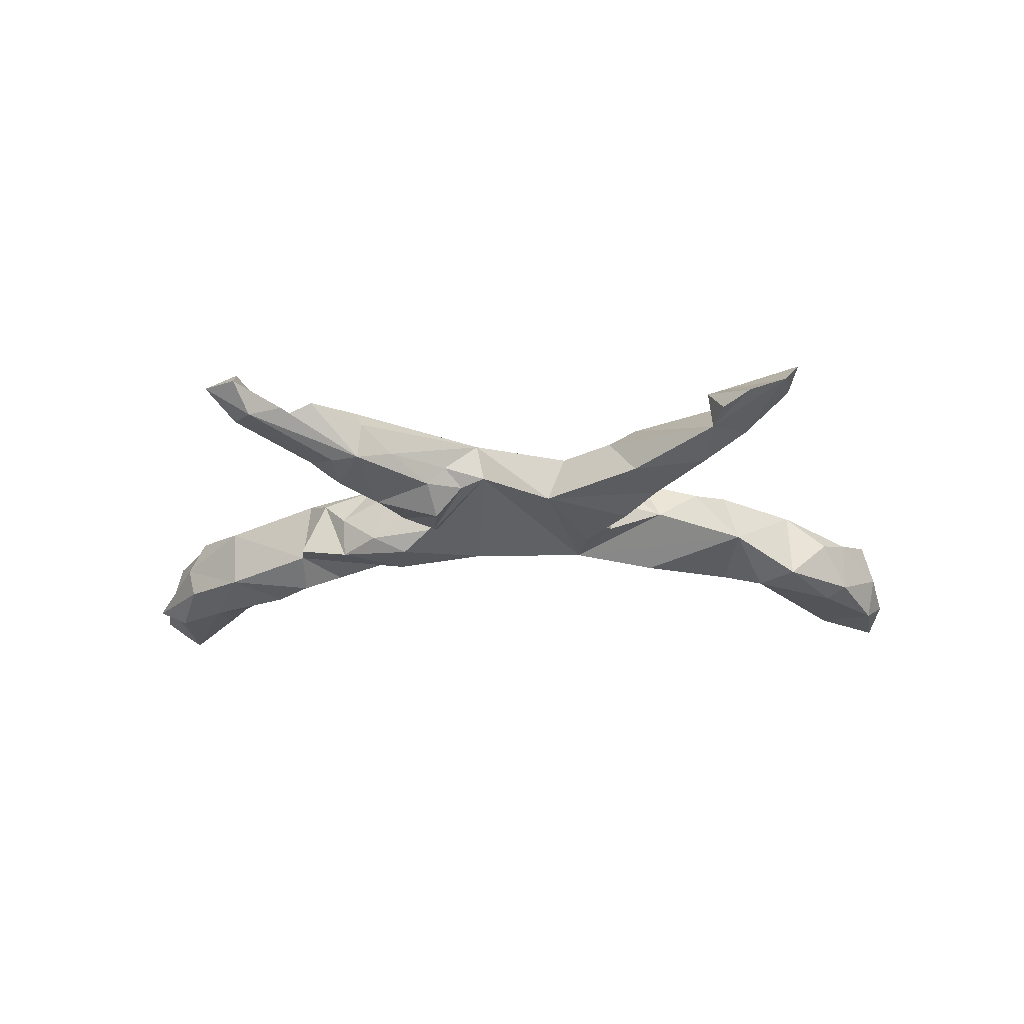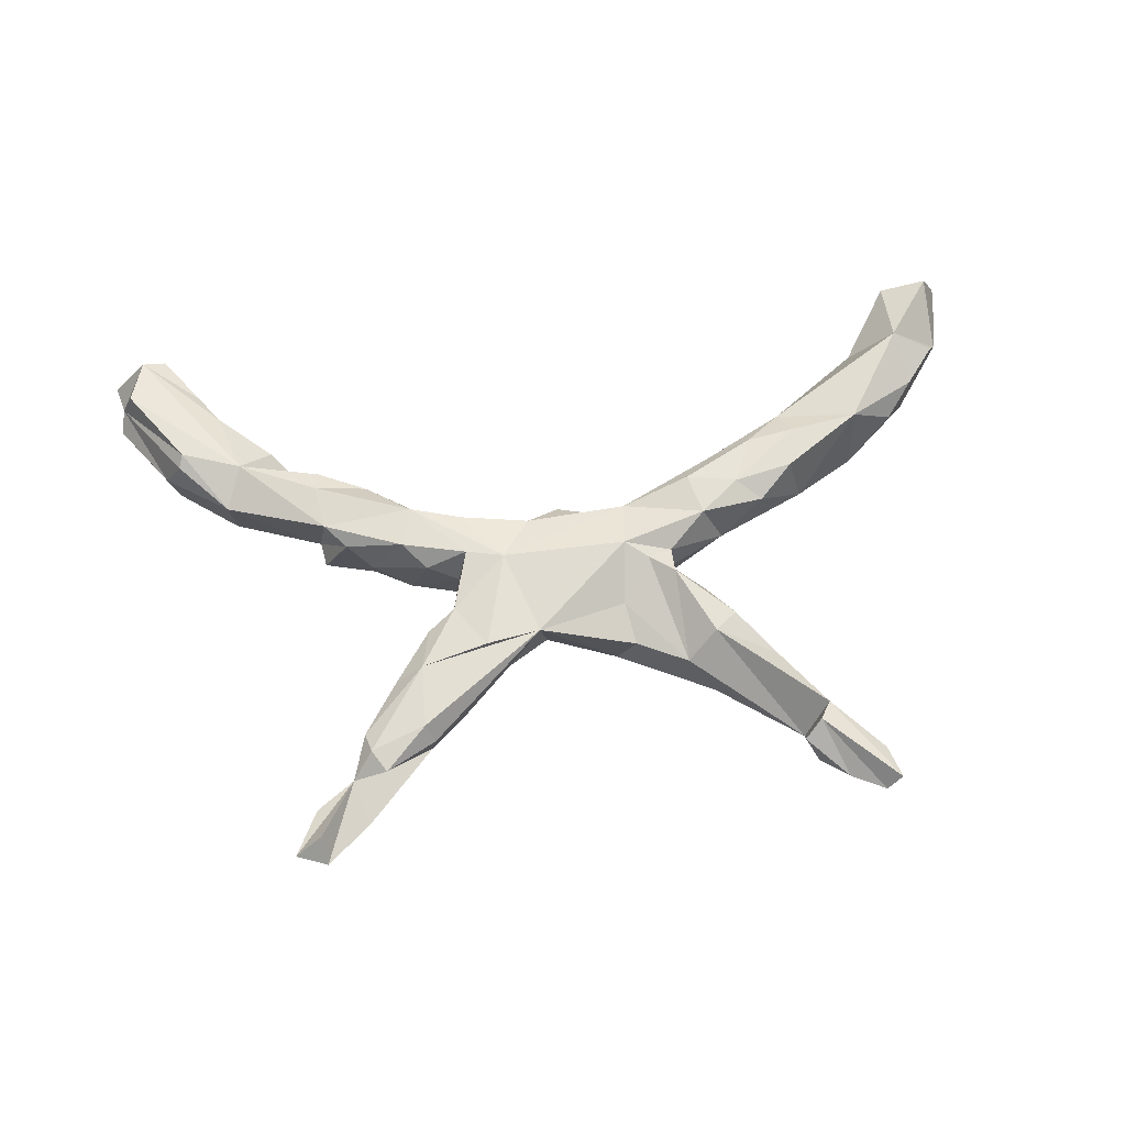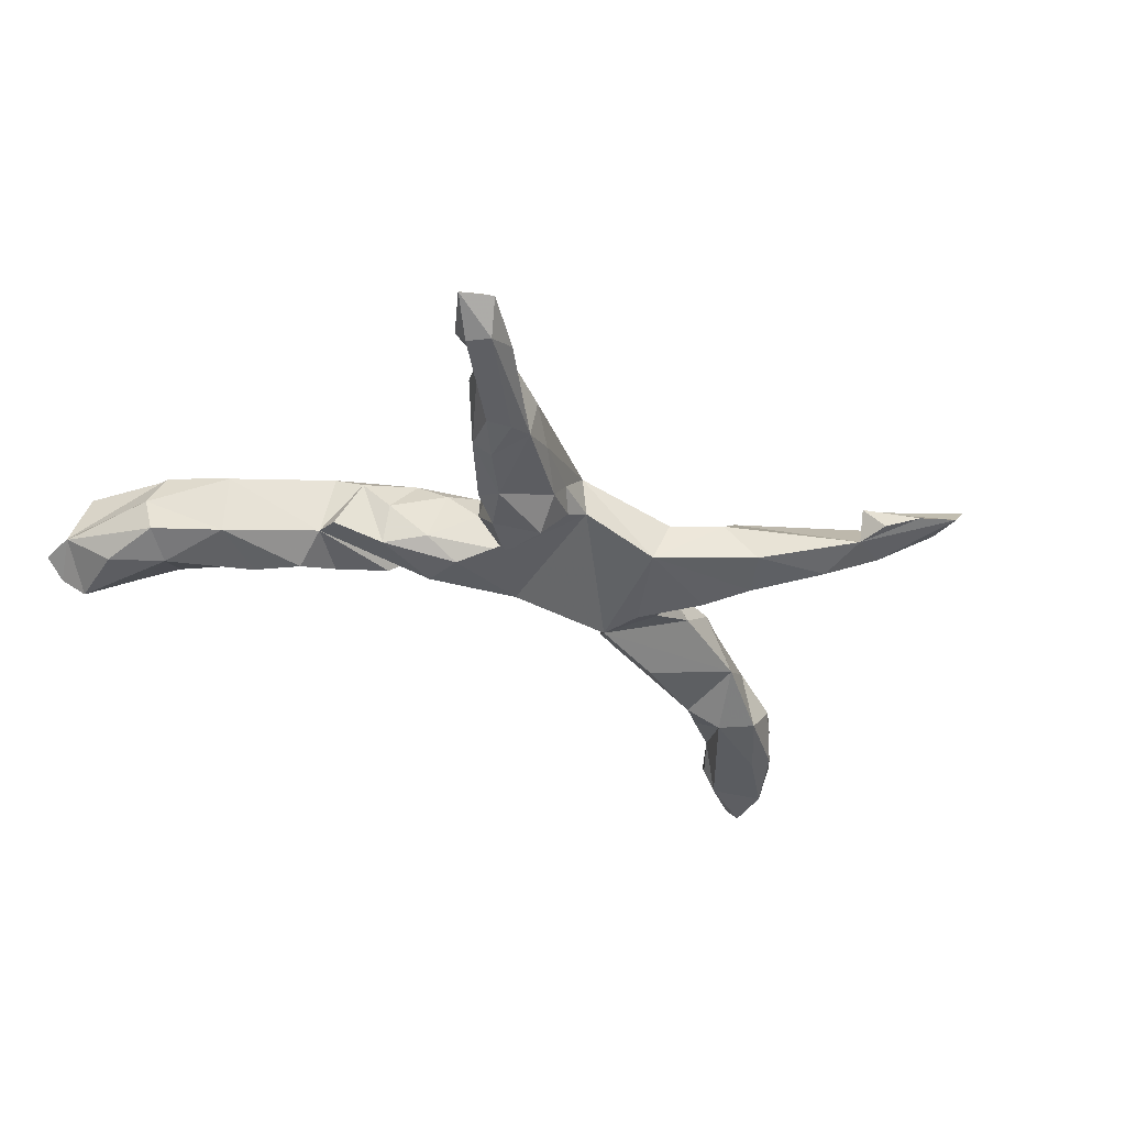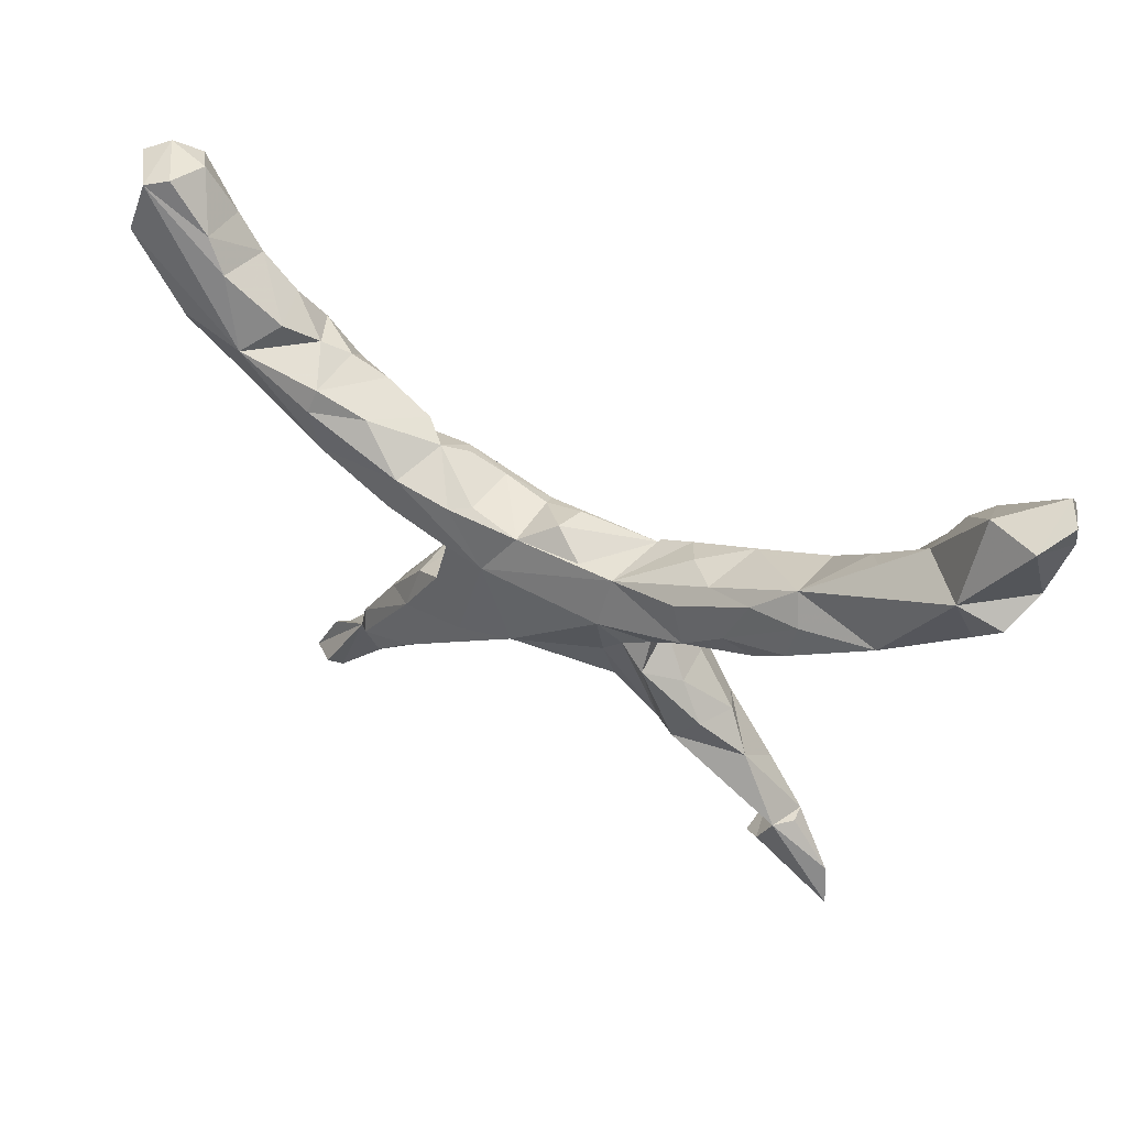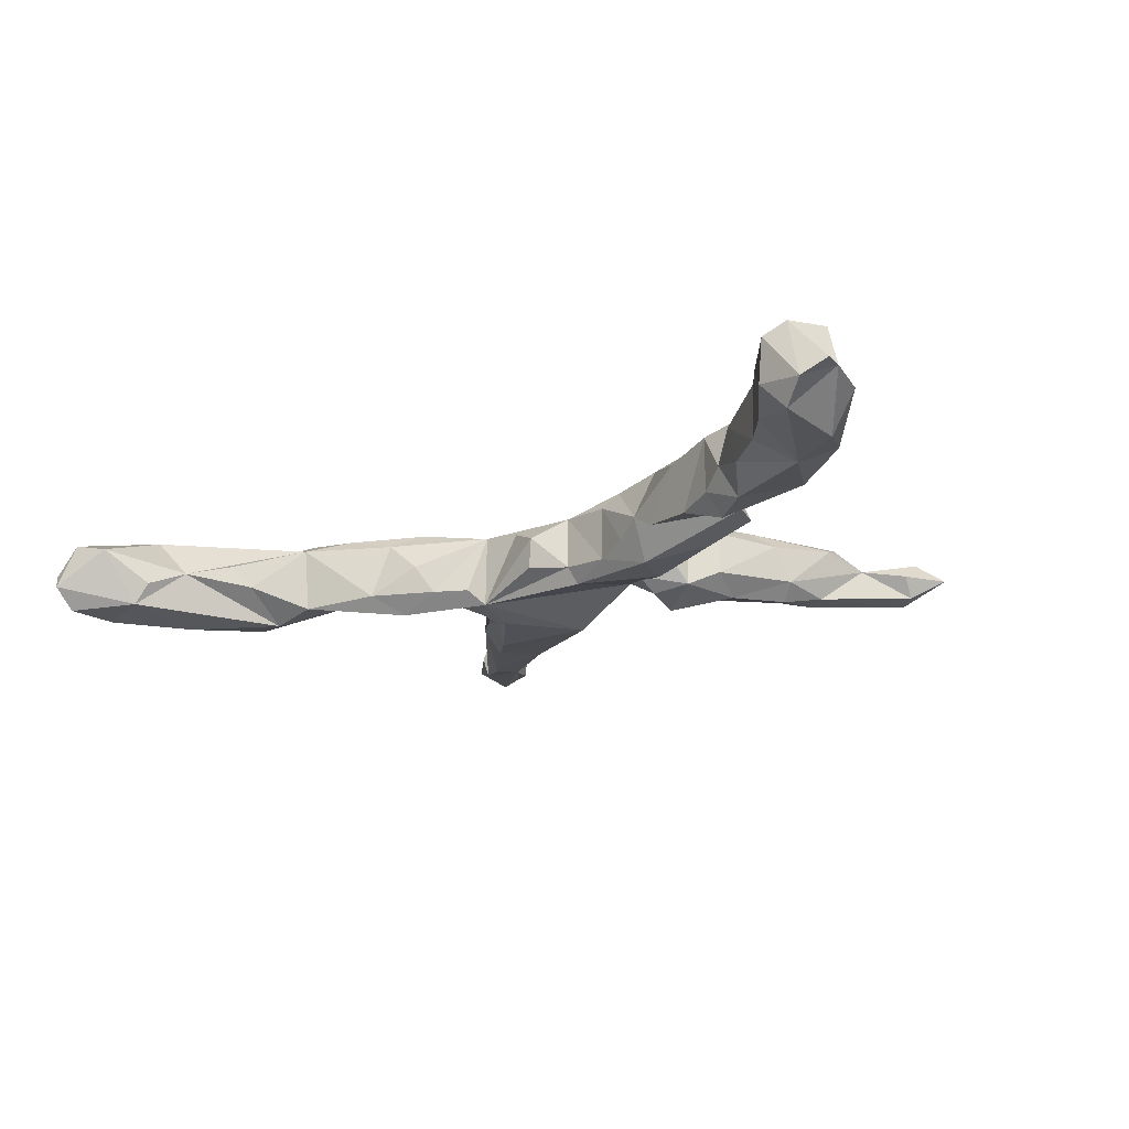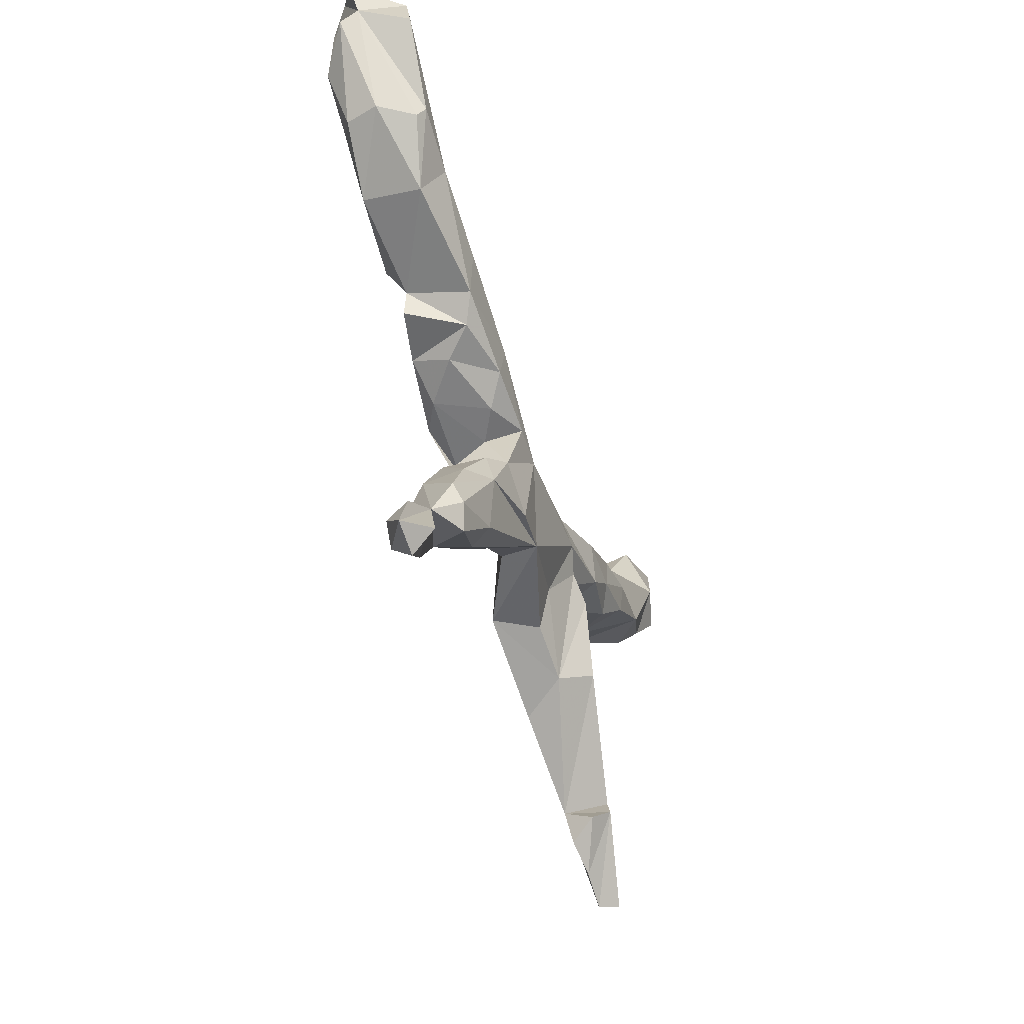
<metadata>
{"format":"obj","ext":"obj","renderer":"f3d","projection":"perspective","resolution":1024,"background":"white","views":[{"elev":-27.2,"azim":2.5,"up":"+Z"},{"elev":64.6,"azim":-7.7,"up":"+Z"},{"elev":-36.3,"azim":-33.9,"up":"+Z"},{"elev":45.7,"azim":32.3,"up":"+Y"},{"elev":-21.6,"azim":-145.3,"up":"+Z"},{"elev":-43.5,"azim":-71.5,"up":"+Y"}]}
</metadata>
<code>
v -0.528 -0.5312 0.005461
v -0.4516 -0.5091 -0.03592
v -0.4748 -0.5537 0.00689
v -0.4788 -0.5136 0.04189
v -0.4177 -0.4113 0.01038
v -0.4811 -0.4791 -0.03365
v -0.3997 -0.4874 -0.0111
v -0.4858 -0.453 0.000631
v -0.3808 -0.3748 0.04808
v -0.3583 -0.4133 0.04173
v -0.3618 -0.3509 -0.04957
v 0.4959 -0.5427 -0.00744
v 0.5211 -0.534 0.02248
v -0.2767 -0.3512 -0.03898
v 0.4378 -0.5113 -0.008464
v -0.2702 -0.3626 0.0228
v -0.2841 -0.3441 0.05689
v -0.3205 -0.3624 -0.05202
v -0.3411 -0.274 -0.03514
v -0.3161 -0.2946 -0.06278
v 0.3674 -0.4443 0.0224
v 0.3917 -0.4718 -0.02052
v -0.3899 -0.3382 0.03328
v 0.5074 -0.4713 0.005691
v 0.3757 -0.4202 -0.03034
v 0.3973 -0.4187 0.0464
v -0.0655 -0.1955 0.06315
v 0.4191 -0.3852 0.03564
v -0.2777 -0.2356 0.06092
v -0.218 -0.3128 -0.01272
v -0.3271 -0.2468 0.02706
v 0.4345 -0.3997 -0.03312
v 0.2364 -0.3042 -0.05107
v 0.3638 -0.3348 -0.05353
v -0.2523 -0.2174 -0.06445
v -0.1247 -0.2299 -0.000403
v 0.4419 -0.3923 0.001853
v -0.1558 -0.2411 -0.03986
v -0.2106 -0.1341 0.06104
v -0.2593 -0.1614 -0.03407
v -0.05248 -0.1876 -0.002906
v 0.1904 -0.271 0.01994
v -0.1599 -0.2132 0.07435
v 0.0724 -0.2126 -0.06183
v 0.1037 -0.2234 0.01391
v 0.3496 -0.2749 0.01398
v -0.1429 -0.1797 -0.07811
v -0.2597 -0.1627 0.04047
v -0.09467 -0.1923 -0.02416
v 0.2418 -0.2372 0.0673
v -0.2107 -0.1309 -0.05541
v 0.09274 -0.1517 0.03415
v 0.2832 -0.2022 0.0515
v 0.3059 -0.2148 -0.01533
v -0.153 -0.1086 -0.06902
v -0.1113 -0.04734 0.07441
v 0.2201 -0.162 -0.07673
v 0.2774 -0.2297 -0.06188
v 0.1875 -0.1162 0.07344
v -0.1774 -0.03198 0.07514
v -0.007658 -0.148 -0.07642
v -0.1482 -0.06645 -0.04749
v -0.2815 -0.02848 -0.04638
v -0.1948 -0.05605 0.01522
v 0.1284 0.0195 -0.07007
v 0.2404 -0.1428 0.03286
v 0.2338 -0.135 -0.03463
v -0.2503 -0.0403 0.04468
v -0.2189 -0.02426 -0.0769
v -0.3474 -0.006875 0.005082
v -0.2899 -0.001723 0.07372
v -0.4398 0.0743 -0.03828
v -0.3452 0.01552 -0.06099
v -0.4341 0.03252 -0.04385
v -0.389 0.0189 0.04948
v 0.1793 -0.09412 -0.06484
v 0.1454 -0.08001 0.06466
v 0.1053 -0.05023 0.07538
v 0.189 -0.06543 0.05115
v -0.4249 0.05594 0.06811
v -0.5966 0.1264 0.04261
v 0.1444 -0.06387 -0.07697
v 0.1888 -0.07501 0.002551
v -0.4353 0.1321 0.07574
v -0.2682 0.06619 0.07504
v -0.2396 0.09064 -0.009851
v 0.1927 -0.06143 -0.05254
v -0.5927 0.1426 -0.0581
v -0.07033 0.01296 -0.07085
v -0.2314 0.04498 -0.07662
v -0.1429 0.04464 -0.05034
v -0.1777 0.04231 0.06562
v -0.1451 0.04579 0.04413
v -0.6939 0.2178 -0.04963
v 0.117 0.03208 0.05233
v -0.05896 0.02632 0.05082
v -0.2016 0.07412 -0.0376
v -0.06143 0.03005 -0.04224
v -0.001446 0.05947 0.01729
v -0.4401 0.1391 -0.07659
v 0.05337 0.02936 0.04632
v -0.2816 0.1076 -0.0411
v -0.5665 0.1961 0.07263
v 0.007643 0.05191 -0.03511
v 0.2919 -0.02427 -0.003925
v -0.3692 0.1421 -0.05191
v -0.3439 0.1342 0.04398
v 0.2559 -0.008181 0.07435
v -0.4271 0.1677 0.05889
v 0.3683 0.01201 0.05468
v -0.5021 0.1947 -0.07566
v -0.4297 0.1723 -0.04065
v 0.2374 0.06479 0.07453
v -0.6769 0.212 0.06303
v 0.4527 0.05002 -0.02131
v -0.4697 0.1987 -0.0144
v 0.1441 0.05231 -0.0481
v -0.708 0.2206 0.004703
v -0.6443 0.2589 -0.07591
v -0.512 0.239 0.02561
v -0.6688 0.2326 0.07585
v 0.282 0.1083 0.04954
v -0.533 0.2536 -0.04528
v 0.231 0.09847 0.002162
v 0.3247 0.04522 0.07632
v -0.6023 0.3148 0.04583
v 0.2016 0.0782 -0.04705
v 0.4288 0.06619 0.07396
v 0.272 0.07295 -0.07631
v -0.7288 0.3094 -0.07554
v -0.594 0.3082 -0.04317
v -0.7925 0.3545 -0.03137
v -0.7838 0.3877 -0.005351
v 0.4442 0.1355 0.0763
v 0.3617 0.1273 0.06979
v -0.6381 0.3672 -0.04533
v 0.5449 0.1029 0.06607
v 0.4292 0.1625 -0.05824
v 0.3873 0.1642 -0.00566
v 0.5022 0.1593 -0.07573
v -0.7572 0.3633 0.07641
v -0.7208 0.4324 -0.07541
v 0.3103 0.1235 -0.04597
v -0.7967 0.4419 -0.0181
v -0.6354 0.3698 0.03413
v 0.5654 0.1543 0.06922
v 0.5673 0.1289 -0.06467
v 0.4259 0.18 0.04899
v -0.7568 0.4586 -0.04367
v -0.7333 0.4446 0.05813
v -0.683 0.4444 -0.03186
v -0.6957 0.4546 0.03786
v 0.6864 0.2278 -0.05653
v 0.5036 0.2374 -0.02267
v 0.6419 0.1704 0.01233
v 0.5302 0.2619 0.01614
v 0.6892 0.2257 0.03789
v 0.6482 0.2377 -0.07585
v 0.5945 0.3158 -0.001005
v 0.6717 0.3137 0.07615
v 0.7485 0.3426 -0.07214
v 0.6563 0.377 -0.066
v 0.7379 0.2816 0.05767
v 0.7619 0.3188 -0.002023
v 0.6962 0.3866 -0.07568
v 0.63 0.3731 -0.02954
v 0.7609 0.4317 -0.07357
v 0.6798 0.4397 0.02653
v 0.7849 0.4032 -0.0291
v 0.7592 0.4354 0.05141
v 0.7886 0.4498 -0.008506
v 0.7647 0.4704 -0.03782
f 18 2 11
f 6 11 2
f 20 18 11
f 14 2 18
f 20 14 18
f 12 15 25
f 22 25 15
f 32 12 25
f 21 25 22
f 34 25 33
f 42 33 25
f 45 44 42
f 33 42 44
f 58 54 46
f 53 46 54
f 34 58 46
f 67 54 58
f 5 11 6
f 35 14 20
f 19 20 11
f 5 19 11
f 35 20 19
f 24 12 32
f 34 32 25
f 38 30 14
f 16 14 30
f 35 38 14
f 36 30 38
f 40 35 19
f 58 34 33
f 44 58 33
f 49 38 47
f 35 47 38
f 55 49 47
f 36 38 49
f 51 47 35
f 31 40 19
f 51 35 40
f 32 34 46
f 55 47 51
f 48 51 40
f 57 58 44
f 67 58 57
f 59 42 50
f 25 50 42
f 28 50 25
f 28 46 50
f 53 50 46
f 26 28 25
f 48 31 29
f 23 29 31
f 39 48 29
f 40 31 48
f 27 43 29
f 39 29 43
f 17 27 29
f 16 27 17
f 9 17 29
f 21 26 25
f 13 28 26
f 9 29 23
f 19 23 31
f 12 13 26
f 24 28 13
f 5 9 23
f 10 16 17
f 30 27 16
f 9 10 17
f 5 10 9
f 3 5 4
f 1 4 5
f 24 32 37
f 28 37 32
f 15 21 22
f 13 12 24
f 19 5 23
f 10 14 16
f 26 15 12
f 8 5 6
f 7 2 14
f 3 2 7
f 5 7 14
f 1 5 8
f 1 8 6
f 1 6 2
f 1 2 3
f 5 3 7
f 160 170 168
f 172 168 170
f 171 172 170
f 162 168 172
f 27 30 36
f 28 24 37
f 10 5 14
f 4 1 3
f 79 77 59
f 42 59 77
f 83 79 59
f 78 77 79
f 71 70 68
f 63 68 70
f 60 71 68
f 75 70 71
f 64 60 68
f 85 71 60
f 39 56 60
f 85 60 56
f 63 64 68
f 39 60 64
f 51 39 64
f 159 154 156
f 148 156 154
f 148 159 156
f 140 154 159
f 169 164 161
f 153 161 164
f 167 169 161
f 170 164 169
f 172 171 167
f 169 167 171
f 162 172 167
f 148 138 143
f 129 143 138
f 136 119 142
f 130 142 119
f 151 136 142
f 131 119 136
f 133 142 130
f 149 151 142
f 145 136 151
f 132 133 130
f 149 142 133
f 144 149 133
f 115 138 140
f 154 140 138
f 152 151 149
f 150 149 144
f 155 147 153
f 158 153 147
f 140 158 147
f 161 153 158
f 162 158 140
f 148 154 138
f 159 162 140
f 161 158 162
f 166 162 159
f 157 153 164
f 167 161 162
f 168 162 166
f 78 56 27
f 43 27 56
f 52 78 27
f 95 56 78
f 77 78 52
f 52 42 77
f 66 59 53
f 50 53 59
f 54 66 53
f 83 59 66
f 39 43 56
f 45 52 27
f 45 42 52
f 51 48 39
f 44 27 41
f 36 41 27
f 148 122 135
f 113 135 122
f 134 148 135
f 143 122 148
f 95 113 122
f 125 135 113
f 134 135 125
f 108 125 113
f 128 134 125
f 110 128 125
f 146 134 128
f 146 128 115
f 110 115 128
f 141 133 121
f 114 121 133
f 103 141 121
f 150 133 141
f 81 103 121
f 150 141 103
f 126 103 120
f 116 120 103
f 131 126 120
f 150 103 126
f 124 95 122
f 108 110 125
f 133 118 114
f 81 114 118
f 132 118 133
f 81 121 114
f 108 113 95
f 105 110 108
f 105 115 110
f 88 81 118
f 80 103 81
f 109 103 84
f 80 84 103
f 107 109 84
f 116 103 109
f 85 107 84
f 106 109 107
f 80 85 84
f 86 107 85
f 92 86 85
f 102 107 86
f 79 105 108
f 93 86 92
f 96 93 92
f 97 86 93
f 91 97 93
f 91 86 97
f 160 163 164
f 157 164 163
f 170 160 164
f 157 163 160
f 159 148 160
f 146 160 148
f 91 98 89
f 65 89 98
f 90 91 89
f 96 98 91
f 72 73 74
f 75 74 73
f 75 72 74
f 90 73 72
f 70 73 63
f 69 63 73
f 100 72 88
f 81 88 72
f 105 87 65
f 82 65 87
f 115 105 65
f 83 87 105
f 76 82 87
f 44 65 82
f 41 89 65
f 104 65 98
f 69 90 89
f 86 91 90
f 72 86 90
f 69 73 90
f 102 86 72
f 106 72 100
f 111 100 88
f 127 65 117
f 95 117 65
f 99 65 104
f 99 104 98
f 106 102 72
f 107 102 106
f 112 106 100
f 119 111 88
f 112 100 111
f 146 157 160
f 153 157 155
f 146 155 157
f 134 146 148
f 147 155 146
f 144 133 150
f 149 150 152
f 145 152 150
f 126 145 150
f 151 152 145
f 131 145 126
f 96 99 98
f 101 65 99
f 80 81 72
f 93 96 91
f 76 87 83
f 75 80 72
f 67 76 83
f 57 76 67
f 66 67 83
f 70 75 73
f 51 64 62
f 63 62 64
f 55 51 62
f 62 41 55
f 49 55 41
f 69 41 62
f 66 54 67
f 65 44 41
f 45 27 44
f 28 32 46
f 41 36 49
f 101 95 65
f 127 117 95
f 101 99 96
f 95 101 96
f 78 108 95
f 79 108 78
f 116 112 111
f 123 116 111
f 109 112 116
f 109 106 112
f 119 88 94
f 118 94 88
f 130 119 94
f 129 115 65
f 138 115 129
f 127 129 65
f 119 123 111
f 120 116 123
f 131 123 119
f 132 130 94
f 118 132 94
f 143 129 127
f 124 143 127
f 120 123 131
f 140 147 115
f 146 115 147
f 145 131 136
f 71 85 80
f 56 92 85
f 56 96 92
f 95 96 56
f 83 105 79
f 71 80 75
f 169 171 170
f 159 168 166
f 160 168 159
f 124 122 143
f 127 95 124
f 69 62 63
f 82 57 44
f 76 57 82
f 89 41 69
f 26 21 15

</code>
